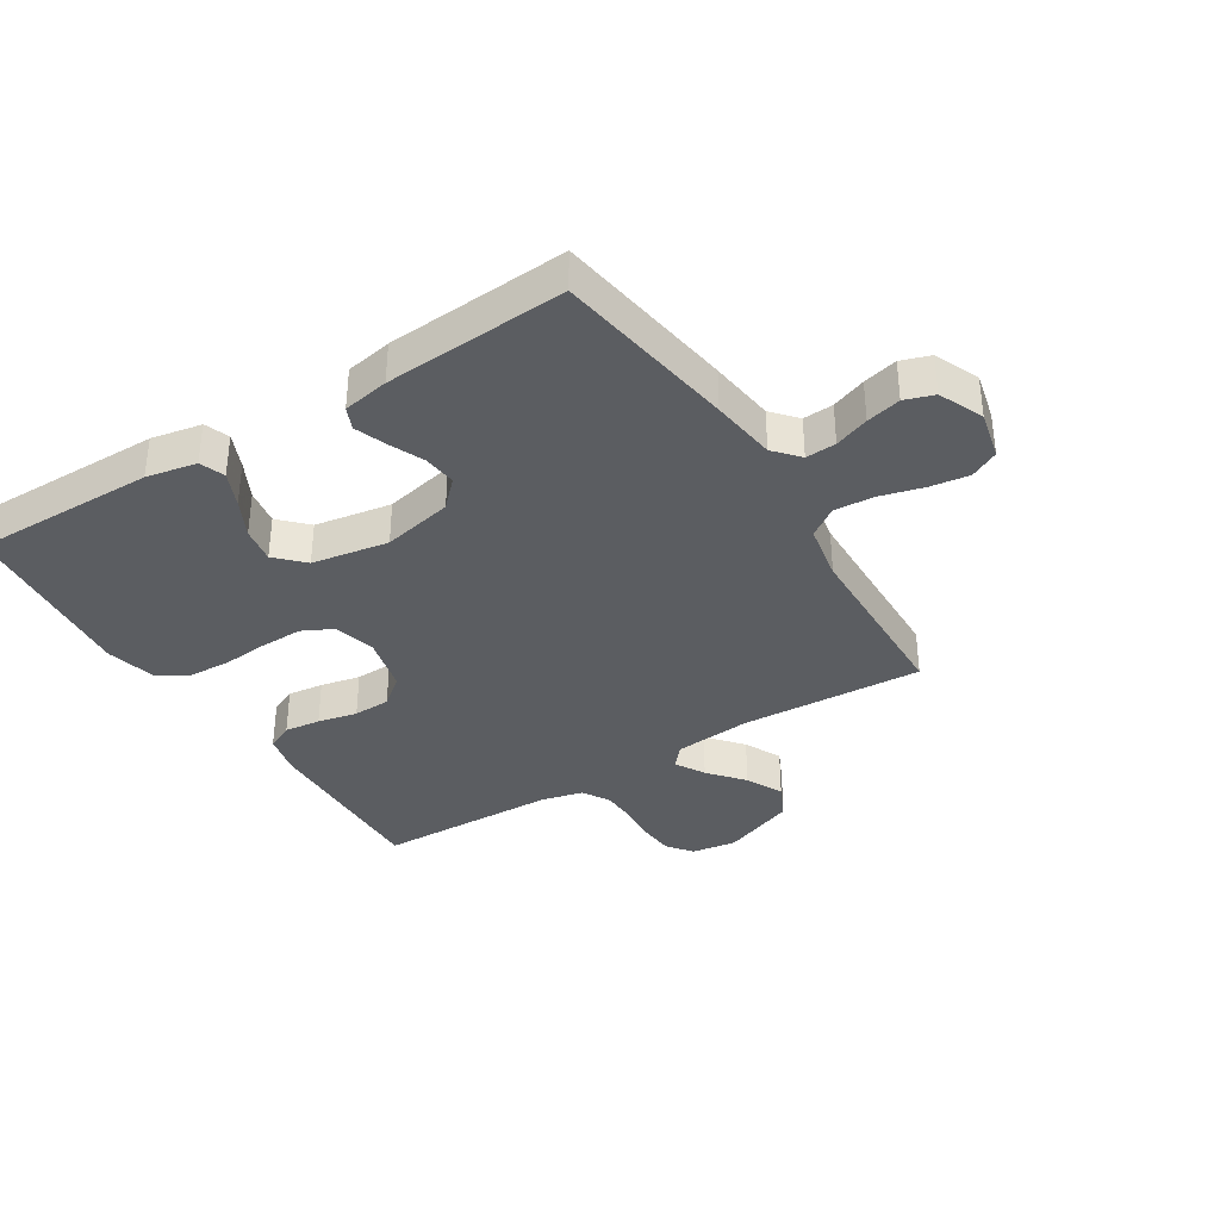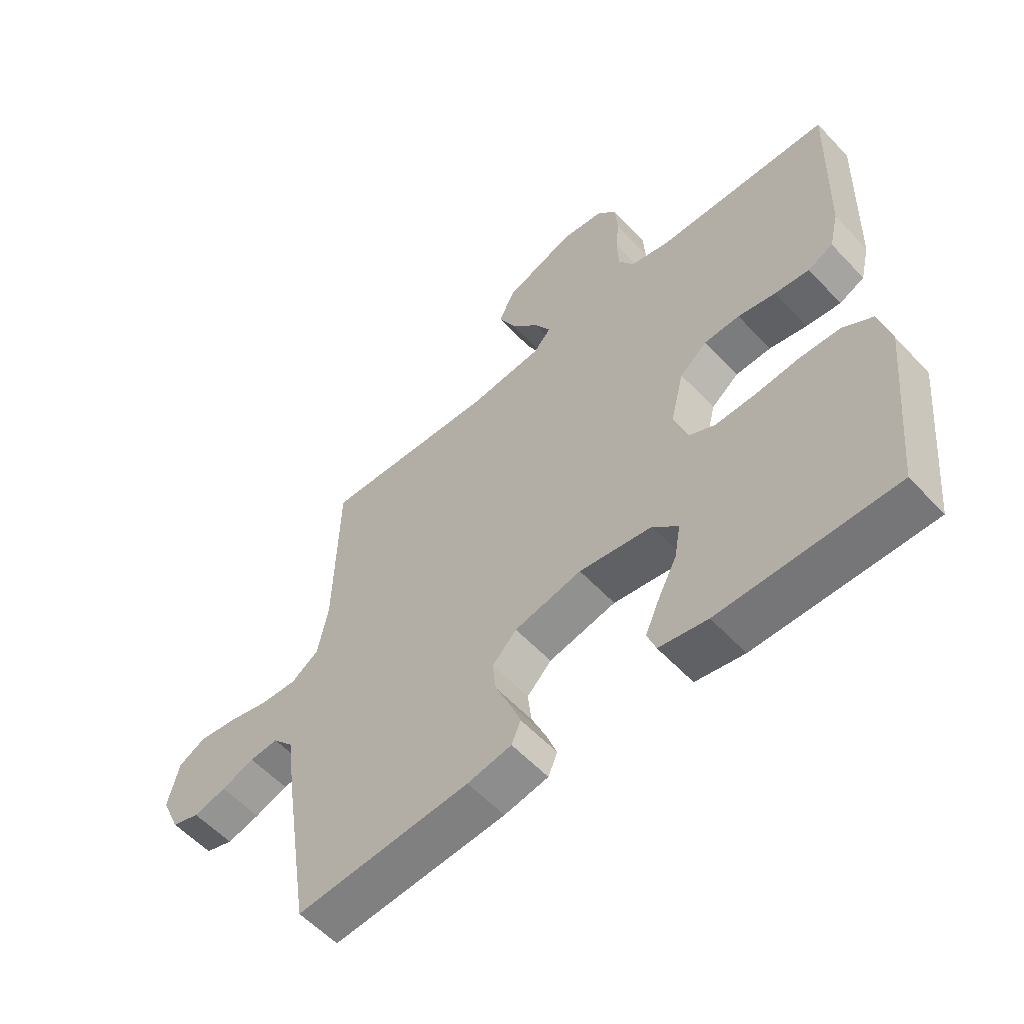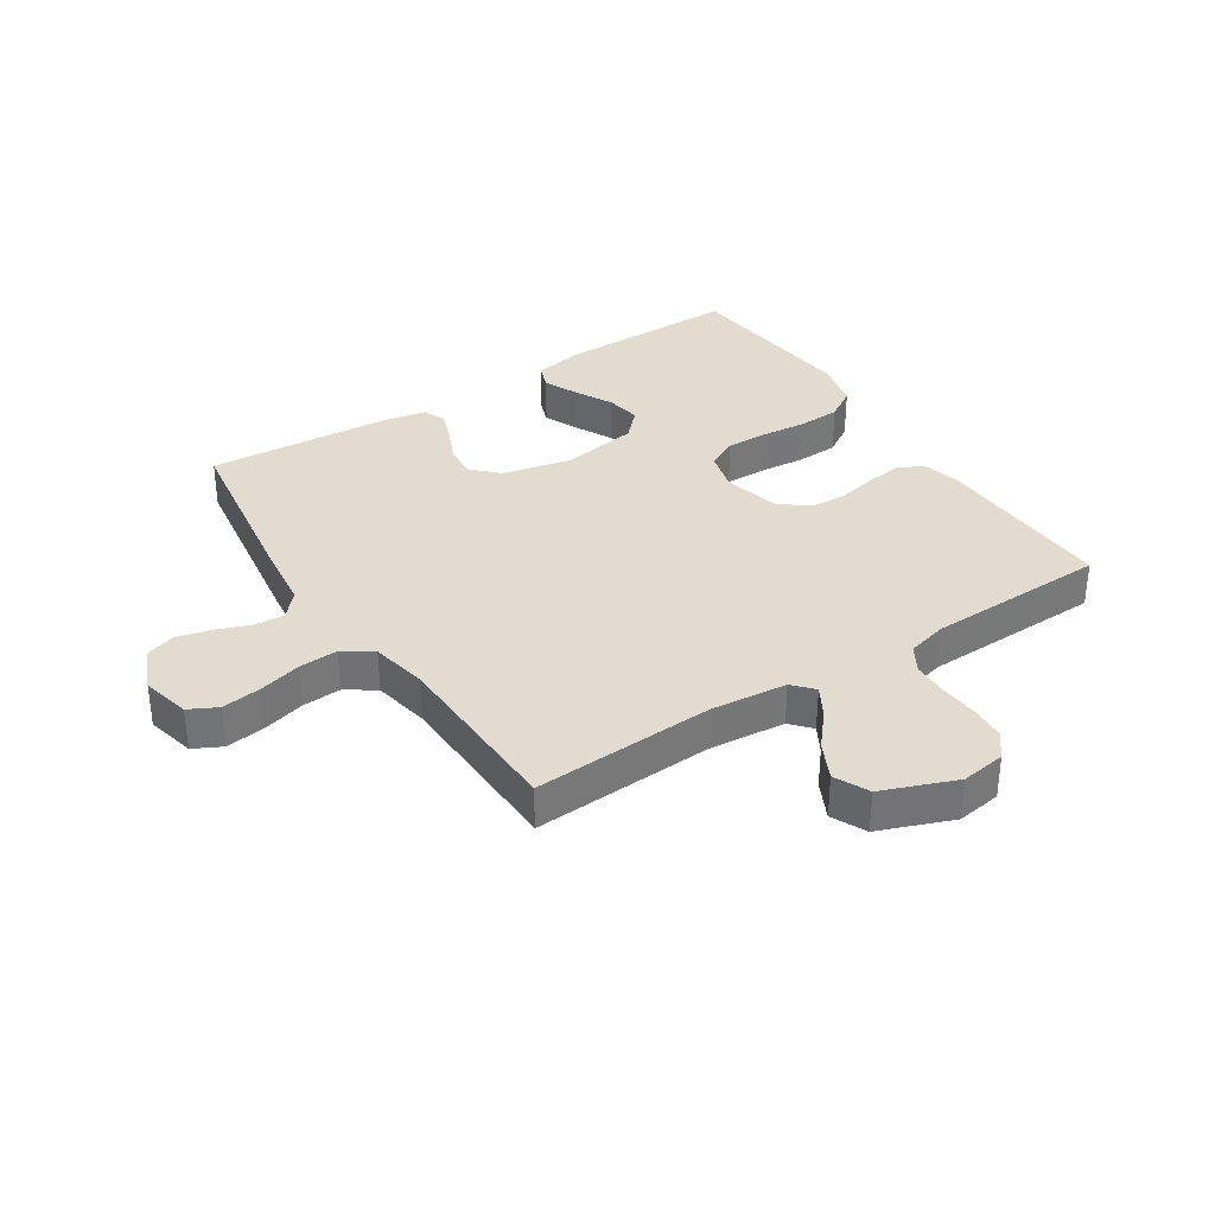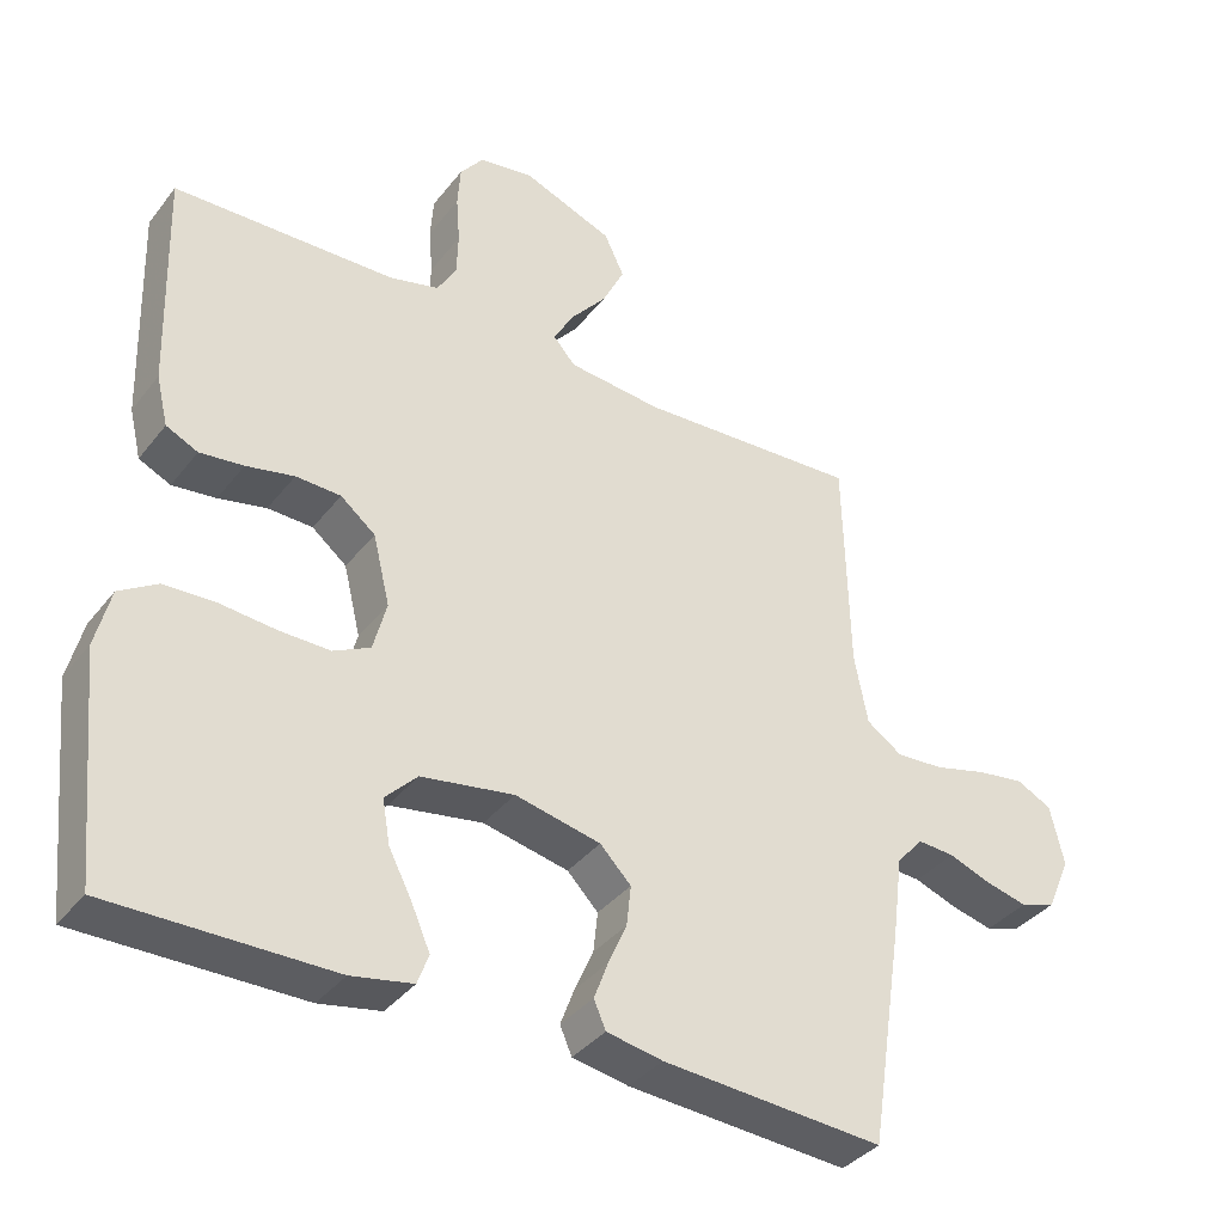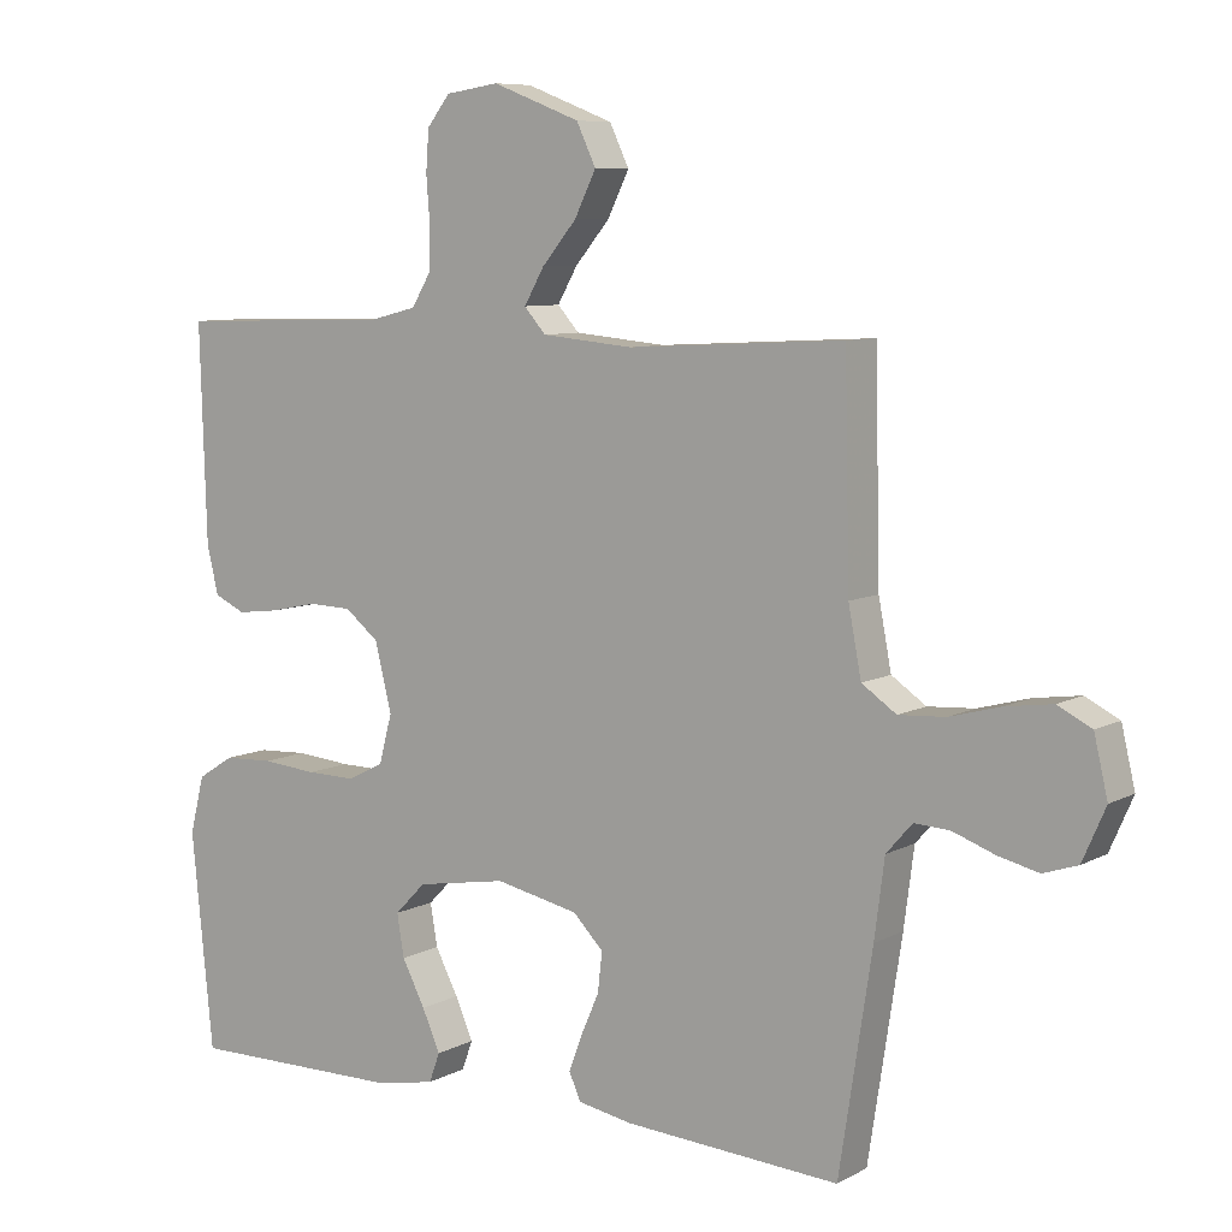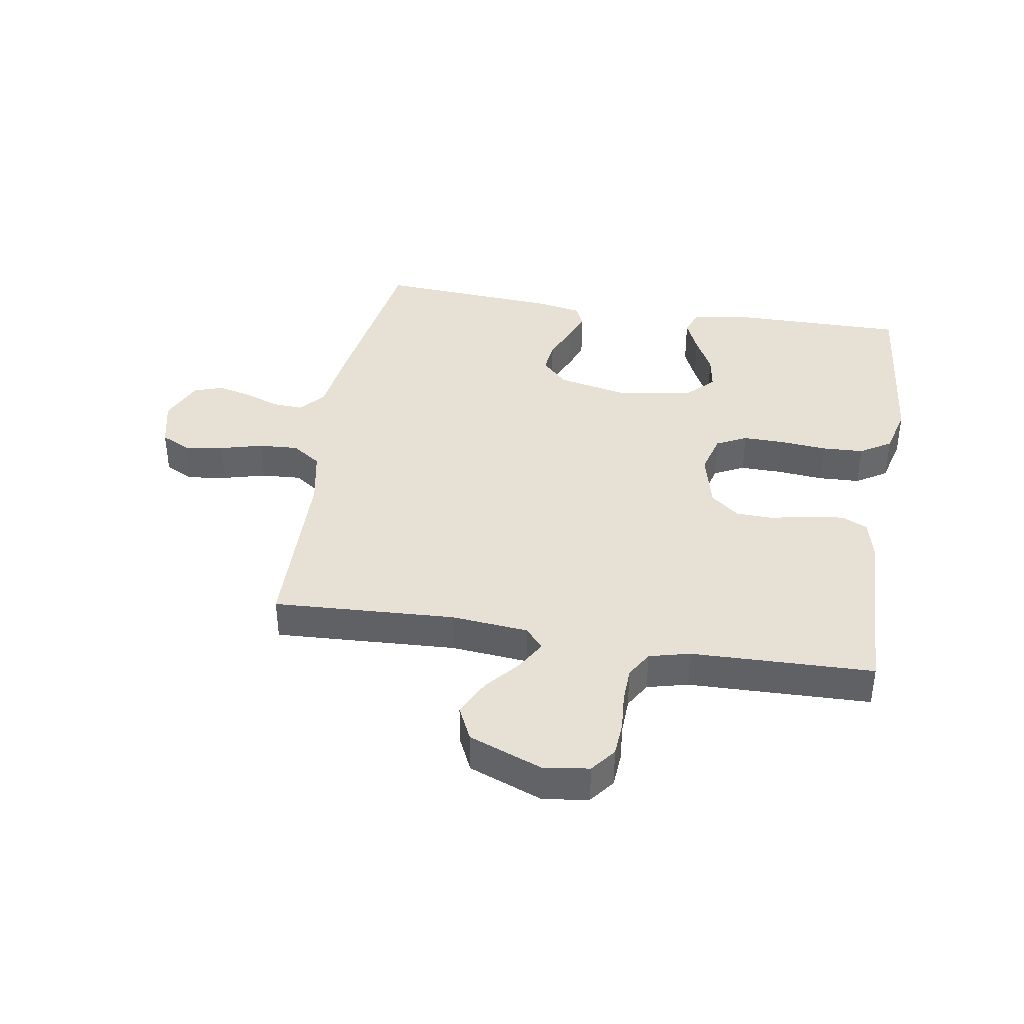
<metadata>
{"format":"obj","ext":"obj","renderer":"f3d","projection":"perspective","resolution":1024,"background":"white","views":[{"elev":-35.9,"azim":-148.0,"up":"+Y"},{"elev":-57.2,"azim":42.4,"up":"+Z"},{"elev":34.5,"azim":-33.0,"up":"+Y"},{"elev":-37.2,"azim":146.8,"up":"+Z"},{"elev":7.9,"azim":-145.1,"up":"+Z"},{"elev":39.1,"azim":9.4,"up":"+Y"}]}
</metadata>
<code>
v -0.5 0.07 -0.5
v -0.546 0.07 -0.2
v -0.56 0.07 -0.092
v -0.596 0.07 -0.051
v -0.646 0.07 -0.054
v -0.703 0.07 -0.075
v -0.76 0.07 -0.089
v -0.808 0.07 -0.073
v -0.84 0.07 0
v -0.821 0.07 0.081
v -0.774 0.07 0.105
v -0.709 0.07 0.096
v -0.638 0.07 0.077
v -0.573 0.07 0.073
v -0.525 0.07 0.106
v -0.507 0.07 0.2
v -0.5 0.07 0.5
v -0.2 0.07 0.484
v -0.073 0.07 0.496
v -0.043 0.07 0.53
v -0.071 0.07 0.579
v -0.119 0.07 0.636
v -0.149 0.07 0.697
v -0.122 0.07 0.754
v 0 0.07 0.801
v 0.074 0.07 0.79
v 0.106 0.07 0.749
v 0.11 0.07 0.692
v 0.105 0.07 0.628
v 0.107 0.07 0.569
v 0.133 0.07 0.525
v 0.2 0.07 0.508
v 0.5 0.07 0.5
v 0.491 0.07 0.2
v 0.475 0.07 0.133
v 0.432 0.07 0.113
v 0.373 0.07 0.12
v 0.308 0.07 0.134
v 0.247 0.07 0.132
v 0.2 0.07 0.094
v 0.177 0.07 0
v 0.195 0.07 -0.068
v 0.245 0.07 -0.093
v 0.314 0.07 -0.092
v 0.39 0.07 -0.085
v 0.459 0.07 -0.088
v 0.51 0.07 -0.12
v 0.53 0.07 -0.2
v 0.5 0.07 -0.5
v 0.2 0.07 -0.498
v 0.117 0.07 -0.482
v 0.102 0.07 -0.441
v 0.127 0.07 -0.384
v 0.159 0.07 -0.322
v 0.169 0.07 -0.263
v 0.126 0.07 -0.219
v 0 0.07 -0.198
v -0.116 0.07 -0.223
v -0.158 0.07 -0.266
v -0.152 0.07 -0.321
v -0.127 0.07 -0.378
v -0.108 0.07 -0.429
v -0.124 0.07 -0.466
v -0.2 0.07 -0.48
v -0.5 0 -0.5
v -0.546 0 -0.2
v -0.56 0 -0.092
v -0.596 0 -0.051
v -0.646 0 -0.054
v -0.703 0 -0.075
v -0.76 0 -0.089
v -0.808 0 -0.073
v -0.84 0 0
v -0.821 0 0.081
v -0.774 0 0.105
v -0.709 0 0.096
v -0.638 0 0.077
v -0.573 0 0.073
v -0.525 0 0.106
v -0.507 0 0.2
v -0.5 0 0.5
v -0.2 0 0.484
v -0.073 0 0.496
v -0.043 0 0.53
v -0.071 0 0.579
v -0.119 0 0.636
v -0.149 0 0.697
v -0.122 0 0.754
v 0 0 0.801
v 0.074 0 0.79
v 0.106 0 0.749
v 0.11 0 0.692
v 0.105 0 0.628
v 0.107 0 0.569
v 0.133 0 0.525
v 0.2 0 0.508
v 0.5 0 0.5
v 0.491 0 0.2
v 0.475 0 0.133
v 0.432 0 0.113
v 0.373 0 0.12
v 0.308 0 0.134
v 0.247 0 0.132
v 0.2 0 0.094
v 0.177 0 0
v 0.195 0 -0.068
v 0.245 0 -0.093
v 0.314 0 -0.092
v 0.39 0 -0.085
v 0.459 0 -0.088
v 0.51 0 -0.12
v 0.53 0 -0.2
v 0.5 0 -0.5
v 0.2 0 -0.498
v 0.117 0 -0.482
v 0.102 0 -0.441
v 0.127 0 -0.384
v 0.159 0 -0.322
v 0.169 0 -0.263
v 0.126 0 -0.219
v 0 0 -0.198
v -0.116 0 -0.223
v -0.158 0 -0.266
v -0.152 0 -0.321
v -0.127 0 -0.378
v -0.108 0 -0.429
v -0.124 0 -0.466
v -0.2 0 -0.48
f 1 2 3
f 64 1 3
f 63 64 3
f 62 63 3
f 61 62 3
f 60 61 3
f 59 60 3 4
f 58 59 4
f 57 58 4
f 56 57 4
f 52 53 54
f 51 52 54
f 50 51 54
f 49 50 54
f 48 49 54
f 47 48 54
f 46 47 54
f 45 46 54
f 44 45 54
f 43 44 54 55
f 42 43 55 56
f 36 37 38
f 35 36 38
f 34 35 38
f 33 34 38
f 32 33 38
f 31 32 38 39
f 30 31 39 40
f 27 28 29
f 26 27 29
f 25 26 29
f 24 25 29
f 23 24 29
f 22 23 29
f 21 22 29
f 20 21 29 30
f 30 40 41
f 20 30 41
f 19 20 41
f 16 17 18
f 41 42 56
f 19 41 56
f 18 19 56
f 16 18 56
f 15 16 56
f 11 12 13
f 10 11 13
f 9 10 13
f 8 9 13
f 7 8 13
f 6 7 13
f 5 6 13
f 14 15 56 4
f 4 5 13 14
f 67 66 65
f 67 65 128
f 67 128 127
f 67 127 126
f 67 126 125
f 67 125 124
f 68 67 124 123
f 68 123 122
f 68 122 121
f 68 121 120
f 118 117 116
f 118 116 115
f 118 115 114
f 118 114 113
f 118 113 112
f 118 112 111
f 118 111 110
f 118 110 109
f 118 109 108
f 119 118 108 107
f 120 119 107 106
f 102 101 100
f 102 100 99
f 102 99 98
f 102 98 97
f 102 97 96
f 103 102 96 95
f 104 103 95 94
f 93 92 91
f 93 91 90
f 93 90 89
f 93 89 88
f 93 88 87
f 93 87 86
f 93 86 85
f 94 93 85 84
f 105 104 94
f 105 94 84
f 105 84 83
f 82 81 80
f 120 106 105
f 120 105 83
f 120 83 82
f 120 82 80
f 120 80 79
f 77 76 75
f 77 75 74
f 77 74 73
f 77 73 72
f 77 72 71
f 77 71 70
f 77 70 69
f 68 120 79 78
f 78 77 69 68
f 1 65 66 2
f 2 66 67 3
f 3 67 68 4
f 4 68 69 5
f 5 69 70 6
f 6 70 71 7
f 7 71 72 8
f 8 72 73 9
f 9 73 74 10
f 10 74 75 11
f 11 75 76 12
f 12 76 77 13
f 13 77 78 14
f 14 78 79 15
f 15 79 80 16
f 16 80 81 17
f 17 81 82 18
f 18 82 83 19
f 19 83 84 20
f 20 84 85 21
f 21 85 86 22
f 22 86 87 23
f 23 87 88 24
f 24 88 89 25
f 25 89 90 26
f 26 90 91 27
f 27 91 92 28
f 28 92 93 29
f 29 93 94 30
f 30 94 95 31
f 31 95 96 32
f 32 96 97 33
f 33 97 98 34
f 34 98 99 35
f 35 99 100 36
f 36 100 101 37
f 37 101 102 38
f 38 102 103 39
f 39 103 104 40
f 40 104 105 41
f 41 105 106 42
f 42 106 107 43
f 43 107 108 44
f 44 108 109 45
f 45 109 110 46
f 46 110 111 47
f 47 111 112 48
f 48 112 113 49
f 49 113 114 50
f 50 114 115 51
f 51 115 116 52
f 52 116 117 53
f 53 117 118 54
f 54 118 119 55
f 55 119 120 56
f 56 120 121 57
f 57 121 122 58
f 58 122 123 59
f 59 123 124 60
f 60 124 125 61
f 61 125 126 62
f 62 126 127 63
f 63 127 128 64
f 64 128 65 1

</code>
